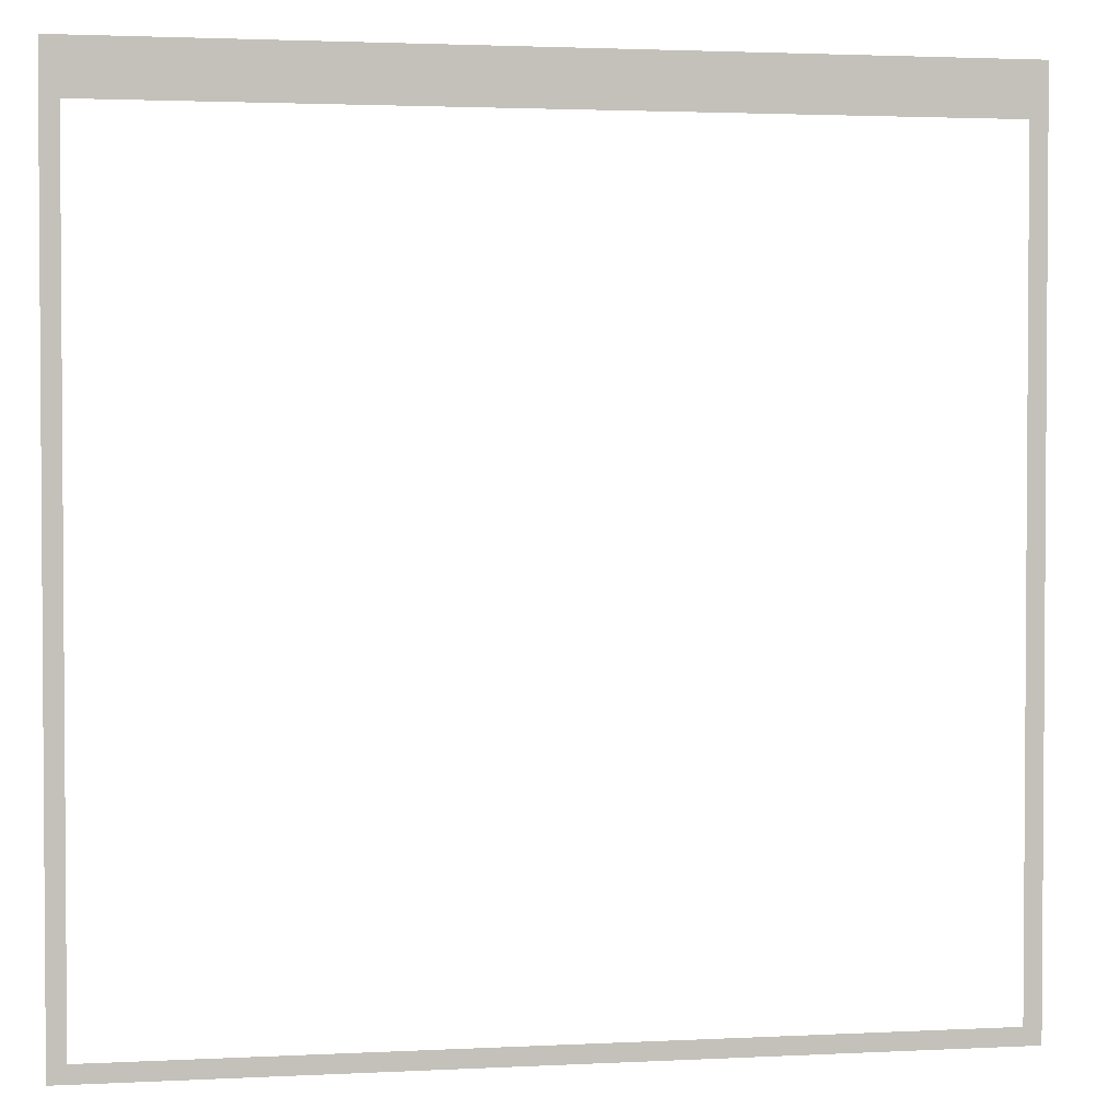
<metadata>
{"format":"obj","ext":"obj","renderer":"f3d","projection":"perspective","resolution":1024,"background":"white","views":[{"elev":2.4,"azim":169.7,"up":"+Y"}]}
</metadata>
<code>
v 0 -1 0
v -1 -1 0
v -1 0 0
v 0 0 0
v -1 -1 0
v -2 -1 0
v -2 0 0
v -1 0 0
v -2 -1 0
v -3 -1 0
v -3 0 0
v -2 0 0
v -3 -1 0
v -4 -1 0
v -4 0 0
v -3 0 0
v -4 -1 0
v -5 -1 0
v -5 0 0
v -4 0 0
v -5 -1 0
v -6 -1 0
v -6 0 0
v -5 0 0
v -6 -1 0
v -7 -1 0
v -7 0 0
v -6 0 0
v -7 -1 0
v -8 -1 0
v -8 0 0
v -7 0 0
v -8 -1 0
v -9 -1 0
v -9 0 0
v -8 0 0
v -9 -1 0
v -10 -1 0
v -10 0 0
v -9 0 0
v -10 -1 0
v -11 -1 0
v -11 0 0
v -10 0 0
v -11 -1 0
v -12 -1 0
v -12 0 0
v -11 0 0
v -12 -1 0
v -13 -1 0
v -13 0 0
v -12 0 0
v -13 -1 0
v -14 -1 0
v -14 0 0
v -13 0 0
v -14 -1 0
v -15 -1 0
v -15 0 0
v -14 0 0
v -15 -1 0
v -16 -1 0
v -16 0 0
v -15 0 0
v -16 -1 0
v -17 -1 0
v -17 0 0
v -16 0 0
v -17 -1 0
v -18 -1 0
v -18 0 0
v -17 0 0
v -18 -1 0
v -19 -1 0
v -19 0 0
v -18 0 0
v -19 -1 0
v -20 -1 0
v -20 0 0
v -19 0 0
v -20 -1 0
v -21 -1 0
v -21 0 0
v -20 0 0
v -21 -1 0
v -22 -1 0
v -22 0 0
v -21 0 0
v -22 -1 0
v -23 -1 0
v -23 0 0
v -22 0 0
v -23 -1 0
v -24 -1 0
v -24 0 0
v -23 0 0
v -24 -1 0
v -25 -1 0
v -25 0 0
v -24 0 0
v -25 -1 0
v -26 -1 0
v -26 0 0
v -25 0 0
v -26 -1 0
v -27 -1 0
v -27 0 0
v -26 0 0
v -27 -1 0
v -28 -1 0
v -28 0 0
v -27 0 0
v -28 -1 0
v -29 -1 0
v -29 0 0
v -28 0 0
v -29 -1 0
v -30 -1 0
v -30 0 0
v -29 0 0
v -30 -1 0
v -31 -1 0
v -31 0 0
v -30 0 0
v -31 -1 0
v -32 -1 0
v -32 0 0
v -31 0 0
v -32 -1 0
v -33 -1 0
v -33 0 0
v -32 0 0
v -33 -1 0
v -34 -1 0
v -34 0 0
v -33 0 0
v -34 -1 0
v -35 -1 0
v -35 0 0
v -34 0 0
v -35 -1 0
v -36 -1 0
v -36 0 0
v -35 0 0
v -36 -1 0
v -37 -1 0
v -37 0 0
v -36 0 0
v -37 -1 0
v -38 -1 0
v -38 0 0
v -37 0 0
v -38 -1 0
v -39 -1 0
v -39 0 0
v -38 0 0
v -39 -1 0
v -40 -1 0
v -40 0 0
v -39 0 0
v -40 -1 0
v -41 -1 0
v -41 0 0
v -40 0 0
v -41 -1 0
v -42 -1 0
v -42 0 0
v -41 0 0
v -42 -1 0
v -43 -1 0
v -43 0 0
v -42 0 0
v -43 -1 0
v -44 -1 0
v -44 0 0
v -43 0 0
v -44 -1 0
v -45 -1 0
v -45 0 0
v -44 0 0
v -45 -1 0
v -46 -1 0
v -46 0 0
v -45 0 0
v -46 -1 0
v -47 -1 0
v -47 0 0
v -46 0 0
v -47 -1 0
v -48 -1 0
v -48 0 0
v -47 0 0
v -48 -1 0
v -49 -1 0
v -49 0 0
v -48 0 0
v -49 -1 0
v -50 -1 0
v -50 0 0
v -49 0 0
v 0 -2 0
v -1 -2 0
v -1 -1 0
v 0 -1 0
v -1 -2 0
v -2 -2 0
v -2 -1 0
v -1 -1 0
v -2 -2 0
v -3 -2 0
v -3 -1 0
v -2 -1 0
v -3 -2 0
v -4 -2 0
v -4 -1 0
v -3 -1 0
v -4 -2 0
v -5 -2 0
v -5 -1 0
v -4 -1 0
v -5 -2 0
v -6 -2 0
v -6 -1 0
v -5 -1 0
v -6 -2 0
v -7 -2 0
v -7 -1 0
v -6 -1 0
v -7 -2 0
v -8 -2 0
v -8 -1 0
v -7 -1 0
v -8 -2 0
v -9 -2 0
v -9 -1 0
v -8 -1 0
v -9 -2 0
v -10 -2 0
v -10 -1 0
v -9 -1 0
v -10 -2 0
v -11 -2 0
v -11 -1 0
v -10 -1 0
v -11 -2 0
v -12 -2 0
v -12 -1 0
v -11 -1 0
v -12 -2 0
v -13 -2 0
v -13 -1 0
v -12 -1 0
v -13 -2 0
v -14 -2 0
v -14 -1 0
v -13 -1 0
v -14 -2 0
v -15 -2 0
v -15 -1 0
v -14 -1 0
v -15 -2 0
v -16 -2 0
v -16 -1 0
v -15 -1 0
v -16 -2 0
v -17 -2 0
v -17 -1 0
v -16 -1 0
v -17 -2 0
v -18 -2 0
v -18 -1 0
v -17 -1 0
v -18 -2 0
v -19 -2 0
v -19 -1 0
v -18 -1 0
v -19 -2 0
v -20 -2 0
v -20 -1 0
v -19 -1 0
v -20 -2 0
v -21 -2 0
v -21 -1 0
v -20 -1 0
v -21 -2 0
v -22 -2 0
v -22 -1 0
v -21 -1 0
v -22 -2 0
v -23 -2 0
v -23 -1 0
v -22 -1 0
v -23 -2 0
v -24 -2 0
v -24 -1 0
v -23 -1 0
v -24 -2 0
v -25 -2 0
v -25 -1 0
v -24 -1 0
v -25 -2 0
v -26 -2 0
v -26 -1 0
v -25 -1 0
v -26 -2 0
v -27 -2 0
v -27 -1 0
v -26 -1 0
v -27 -2 0
v -28 -2 0
v -28 -1 0
v -27 -1 0
v -28 -2 0
v -29 -2 0
v -29 -1 0
v -28 -1 0
v -29 -2 0
v -30 -2 0
v -30 -1 0
v -29 -1 0
v -30 -2 0
v -31 -2 0
v -31 -1 0
v -30 -1 0
v -31 -2 0
v -32 -2 0
v -32 -1 0
v -31 -1 0
v -32 -2 0
v -33 -2 0
v -33 -1 0
v -32 -1 0
v -33 -2 0
v -34 -2 0
v -34 -1 0
v -33 -1 0
v -34 -2 0
v -35 -2 0
v -35 -1 0
v -34 -1 0
v -35 -2 0
v -36 -2 0
v -36 -1 0
v -35 -1 0
v -36 -2 0
v -37 -2 0
v -37 -1 0
v -36 -1 0
v -37 -2 0
v -38 -2 0
v -38 -1 0
v -37 -1 0
v -38 -2 0
v -39 -2 0
v -39 -1 0
v -38 -1 0
v -39 -2 0
v -40 -2 0
v -40 -1 0
v -39 -1 0
v -40 -2 0
v -41 -2 0
v -41 -1 0
v -40 -1 0
v -41 -2 0
v -42 -2 0
v -42 -1 0
v -41 -1 0
v -42 -2 0
v -43 -2 0
v -43 -1 0
v -42 -1 0
v -43 -2 0
v -44 -2 0
v -44 -1 0
v -43 -1 0
v -44 -2 0
v -45 -2 0
v -45 -1 0
v -44 -1 0
v -45 -2 0
v -46 -2 0
v -46 -1 0
v -45 -1 0
v -46 -2 0
v -47 -2 0
v -47 -1 0
v -46 -1 0
v -47 -2 0
v -48 -2 0
v -48 -1 0
v -47 -1 0
v -48 -2 0
v -49 -2 0
v -49 -1 0
v -48 -1 0
v -49 -2 0
v -50 -2 0
v -50 -1 0
v -49 -1 0
v 0 -3 0
v -1 -3 0
v -1 -2 0
v 0 -2 0
v -1 -3 0
v -2 -3 0
v -2 -2 0
v -1 -2 0
v -2 -3 0
v -3 -3 0
v -3 -2 0
v -2 -2 0
v -3 -3 0
v -4 -3 0
v -4 -2 0
v -3 -2 0
v -4 -3 0
v -5 -3 0
v -5 -2 0
v -4 -2 0
v -5 -3 0
v -6 -3 0
v -6 -2 0
v -5 -2 0
v -6 -3 0
v -7 -3 0
v -7 -2 0
v -6 -2 0
v -7 -3 0
v -8 -3 0
v -8 -2 0
v -7 -2 0
v -8 -3 0
v -9 -3 0
v -9 -2 0
v -8 -2 0
v -9 -3 0
v -10 -3 0
v -10 -2 0
v -9 -2 0
v -10 -3 0
v -11 -3 0
v -11 -2 0
v -10 -2 0
v -11 -3 0
v -12 -3 0
v -12 -2 0
v -11 -2 0
v -12 -3 0
v -13 -3 0
v -13 -2 0
v -12 -2 0
v -13 -3 0
v -14 -3 0
v -14 -2 0
v -13 -2 0
v -14 -3 0
v -15 -3 0
v -15 -2 0
v -14 -2 0
v -15 -3 0
v -16 -3 0
v -16 -2 0
v -15 -2 0
v -16 -3 0
v -17 -3 0
v -17 -2 0
v -16 -2 0
v -17 -3 0
v -18 -3 0
v -18 -2 0
v -17 -2 0
v -18 -3 0
v -19 -3 0
v -19 -2 0
v -18 -2 0
v -19 -3 0
v -20 -3 0
v -20 -2 0
v -19 -2 0
v -20 -3 0
v -21 -3 0
v -21 -2 0
v -20 -2 0
v -21 -3 0
v -22 -3 0
v -22 -2 0
v -21 -2 0
v -22 -3 0
v -23 -3 0
v -23 -2 0
v -22 -2 0
v -23 -3 0
v -24 -3 0
v -24 -2 0
v -23 -2 0
v -24 -3 0
v -25 -3 0
v -25 -2 0
v -24 -2 0
v -25 -3 0
v -26 -3 0
v -26 -2 0
v -25 -2 0
v -26 -3 0
v -27 -3 0
v -27 -2 0
v -26 -2 0
v -27 -3 0
v -28 -3 0
v -28 -2 0
v -27 -2 0
v -28 -3 0
v -29 -3 0
v -29 -2 0
v -28 -2 0
v -29 -3 0
v -30 -3 0
v -30 -2 0
v -29 -2 0
v -30 -3 0
v -31 -3 0
v -31 -2 0
v -30 -2 0
v -31 -3 0
v -32 -3 0
v -32 -2 0
v -31 -2 0
v -32 -3 0
v -33 -3 0
v -33 -2 0
v -32 -2 0
v -33 -3 0
v -34 -3 0
v -34 -2 0
v -33 -2 0
v -34 -3 0
v -35 -3 0
v -35 -2 0
v -34 -2 0
v -35 -3 0
v -36 -3 0
v -36 -2 0
v -35 -2 0
v -36 -3 0
v -37 -3 0
v -37 -2 0
v -36 -2 0
v -37 -3 0
v -38 -3 0
v -38 -2 0
v -37 -2 0
v -38 -3 0
v -39 -3 0
v -39 -2 0
v -38 -2 0
v -39 -3 0
v -40 -3 0
v -40 -2 0
v -39 -2 0
v -40 -3 0
v -41 -3 0
v -41 -2 0
v -40 -2 0
v -41 -3 0
v -42 -3 0
v -42 -2 0
v -41 -2 0
v -42 -3 0
v -43 -3 0
v -43 -2 0
v -42 -2 0
v -43 -3 0
v -44 -3 0
v -44 -2 0
v -43 -2 0
v -44 -3 0
v -45 -3 0
v -45 -2 0
v -44 -2 0
v -45 -3 0
v -46 -3 0
v -46 -2 0
v -45 -2 0
v -46 -3 0
v -47 -3 0
v -47 -2 0
v -46 -2 0
v -47 -3 0
v -48 -3 0
v -48 -2 0
v -47 -2 0
v -48 -3 0
v -49 -3 0
v -49 -2 0
v -48 -2 0
v -49 -3 0
v -50 -3 0
v -50 -2 0
v -49 -2 0
v 0 -4 0
v -1 -4 0
v -1 -3 0
v 0 -3 0
v -49 -4 0
v -50 -4 0
v -50 -3 0
v -49 -3 0
v 0 -5 0
v -1 -5 0
v -1 -4 0
v 0 -4 0
v -49 -5 0
v -50 -5 0
v -50 -4 0
v -49 -4 0
v 0 -6 0
v -1 -6 0
v -1 -5 0
v 0 -5 0
v -49 -6 0
v -50 -6 0
v -50 -5 0
v -49 -5 0
v 0 -7 0
v -1 -7 0
v -1 -6 0
v 0 -6 0
v -49 -7 0
v -50 -7 0
v -50 -6 0
v -49 -6 0
v 0 -8 0
v -1 -8 0
v -1 -7 0
v 0 -7 0
v -49 -8 0
v -50 -8 0
v -50 -7 0
v -49 -7 0
v 0 -9 0
v -1 -9 0
v -1 -8 0
v 0 -8 0
v -49 -9 0
v -50 -9 0
v -50 -8 0
v -49 -8 0
v 0 -10 0
v -1 -10 0
v -1 -9 0
v 0 -9 0
v -49 -10 0
v -50 -10 0
v -50 -9 0
v -49 -9 0
v 0 -11 0
v -1 -11 0
v -1 -10 0
v 0 -10 0
v -49 -11 0
v -50 -11 0
v -50 -10 0
v -49 -10 0
v 0 -12 0
v -1 -12 0
v -1 -11 0
v 0 -11 0
v -49 -12 0
v -50 -12 0
v -50 -11 0
v -49 -11 0
v 0 -13 0
v -1 -13 0
v -1 -12 0
v 0 -12 0
v -49 -13 0
v -50 -13 0
v -50 -12 0
v -49 -12 0
v 0 -14 0
v -1 -14 0
v -1 -13 0
v 0 -13 0
v -49 -14 0
v -50 -14 0
v -50 -13 0
v -49 -13 0
v 0 -15 0
v -1 -15 0
v -1 -14 0
v 0 -14 0
v -49 -15 0
v -50 -15 0
v -50 -14 0
v -49 -14 0
v 0 -16 0
v -1 -16 0
v -1 -15 0
v 0 -15 0
v -49 -16 0
v -50 -16 0
v -50 -15 0
v -49 -15 0
v 0 -17 0
v -1 -17 0
v -1 -16 0
v 0 -16 0
v -49 -17 0
v -50 -17 0
v -50 -16 0
v -49 -16 0
v 0 -18 0
v -1 -18 0
v -1 -17 0
v 0 -17 0
v -49 -18 0
v -50 -18 0
v -50 -17 0
v -49 -17 0
v 0 -19 0
v -1 -19 0
v -1 -18 0
v 0 -18 0
v -49 -19 0
v -50 -19 0
v -50 -18 0
v -49 -18 0
v 0 -20 0
v -1 -20 0
v -1 -19 0
v 0 -19 0
v -49 -20 0
v -50 -20 0
v -50 -19 0
v -49 -19 0
v 0 -21 0
v -1 -21 0
v -1 -20 0
v 0 -20 0
v -49 -21 0
v -50 -21 0
v -50 -20 0
v -49 -20 0
v 0 -22 0
v -1 -22 0
v -1 -21 0
v 0 -21 0
v -49 -22 0
v -50 -22 0
v -50 -21 0
v -49 -21 0
v 0 -23 0
v -1 -23 0
v -1 -22 0
v 0 -22 0
v -49 -23 0
v -50 -23 0
v -50 -22 0
v -49 -22 0
v 0 -24 0
v -1 -24 0
v -1 -23 0
v 0 -23 0
v -49 -24 0
v -50 -24 0
v -50 -23 0
v -49 -23 0
v 0 -25 0
v -1 -25 0
v -1 -24 0
v 0 -24 0
v -49 -25 0
v -50 -25 0
v -50 -24 0
v -49 -24 0
v 0 -26 0
v -1 -26 0
v -1 -25 0
v 0 -25 0
v -49 -26 0
v -50 -26 0
v -50 -25 0
v -49 -25 0
v 0 -27 0
v -1 -27 0
v -1 -26 0
v 0 -26 0
v -49 -27 0
v -50 -27 0
v -50 -26 0
v -49 -26 0
v 0 -28 0
v -1 -28 0
v -1 -27 0
v 0 -27 0
v -49 -28 0
v -50 -28 0
v -50 -27 0
v -49 -27 0
v 0 -29 0
v -1 -29 0
v -1 -28 0
v 0 -28 0
v -49 -29 0
v -50 -29 0
v -50 -28 0
v -49 -28 0
v 0 -30 0
v -1 -30 0
v -1 -29 0
v 0 -29 0
v -49 -30 0
v -50 -30 0
v -50 -29 0
v -49 -29 0
v 0 -31 0
v -1 -31 0
v -1 -30 0
v 0 -30 0
v -49 -31 0
v -50 -31 0
v -50 -30 0
v -49 -30 0
v 0 -32 0
v -1 -32 0
v -1 -31 0
v 0 -31 0
v -49 -32 0
v -50 -32 0
v -50 -31 0
v -49 -31 0
v 0 -33 0
v -1 -33 0
v -1 -32 0
v 0 -32 0
v -49 -33 0
v -50 -33 0
v -50 -32 0
v -49 -32 0
v 0 -34 0
v -1 -34 0
v -1 -33 0
v 0 -33 0
v -49 -34 0
v -50 -34 0
v -50 -33 0
v -49 -33 0
v 0 -35 0
v -1 -35 0
v -1 -34 0
v 0 -34 0
v -49 -35 0
v -50 -35 0
v -50 -34 0
v -49 -34 0
v 0 -36 0
v -1 -36 0
v -1 -35 0
v 0 -35 0
v -49 -36 0
v -50 -36 0
v -50 -35 0
v -49 -35 0
v 0 -37 0
v -1 -37 0
v -1 -36 0
v 0 -36 0
v -49 -37 0
v -50 -37 0
v -50 -36 0
v -49 -36 0
v 0 -38 0
v -1 -38 0
v -1 -37 0
v 0 -37 0
v -49 -38 0
v -50 -38 0
v -50 -37 0
v -49 -37 0
v 0 -39 0
v -1 -39 0
v -1 -38 0
v 0 -38 0
v -49 -39 0
v -50 -39 0
v -50 -38 0
v -49 -38 0
v 0 -40 0
v -1 -40 0
v -1 -39 0
v 0 -39 0
v -49 -40 0
v -50 -40 0
v -50 -39 0
v -49 -39 0
v 0 -41 0
v -1 -41 0
v -1 -40 0
v 0 -40 0
v -49 -41 0
v -50 -41 0
v -50 -40 0
v -49 -40 0
v 0 -42 0
v -1 -42 0
v -1 -41 0
v 0 -41 0
v -49 -42 0
v -50 -42 0
v -50 -41 0
v -49 -41 0
v 0 -43 0
v -1 -43 0
v -1 -42 0
v 0 -42 0
v -49 -43 0
v -50 -43 0
v -50 -42 0
v -49 -42 0
v 0 -44 0
v -1 -44 0
v -1 -43 0
v 0 -43 0
v -49 -44 0
v -50 -44 0
v -50 -43 0
v -49 -43 0
v 0 -45 0
v -1 -45 0
v -1 -44 0
v 0 -44 0
v -49 -45 0
v -50 -45 0
v -50 -44 0
v -49 -44 0
v 0 -46 0
v -1 -46 0
v -1 -45 0
v 0 -45 0
v -49 -46 0
v -50 -46 0
v -50 -45 0
v -49 -45 0
v 0 -47 0
v -1 -47 0
v -1 -46 0
v 0 -46 0
v -49 -47 0
v -50 -47 0
v -50 -46 0
v -49 -46 0
v 0 -48 0
v -1 -48 0
v -1 -47 0
v 0 -47 0
v -49 -48 0
v -50 -48 0
v -50 -47 0
v -49 -47 0
v 0 -49 0
v -1 -49 0
v -1 -48 0
v 0 -48 0
v -49 -49 0
v -50 -49 0
v -50 -48 0
v -49 -48 0
v 0 -50 0
v -1 -50 0
v -1 -49 0
v 0 -49 0
v -1 -50 0
v -2 -50 0
v -2 -49 0
v -1 -49 0
v -2 -50 0
v -3 -50 0
v -3 -49 0
v -2 -49 0
v -3 -50 0
v -4 -50 0
v -4 -49 0
v -3 -49 0
v -4 -50 0
v -5 -50 0
v -5 -49 0
v -4 -49 0
v -5 -50 0
v -6 -50 0
v -6 -49 0
v -5 -49 0
v -6 -50 0
v -7 -50 0
v -7 -49 0
v -6 -49 0
v -7 -50 0
v -8 -50 0
v -8 -49 0
v -7 -49 0
v -8 -50 0
v -9 -50 0
v -9 -49 0
v -8 -49 0
v -9 -50 0
v -10 -50 0
v -10 -49 0
v -9 -49 0
v -10 -50 0
v -11 -50 0
v -11 -49 0
v -10 -49 0
v -11 -50 0
v -12 -50 0
v -12 -49 0
v -11 -49 0
v -12 -50 0
v -13 -50 0
v -13 -49 0
v -12 -49 0
v -13 -50 0
v -14 -50 0
v -14 -49 0
v -13 -49 0
v -14 -50 0
v -15 -50 0
v -15 -49 0
v -14 -49 0
v -15 -50 0
v -16 -50 0
v -16 -49 0
v -15 -49 0
v -16 -50 0
v -17 -50 0
v -17 -49 0
v -16 -49 0
v -17 -50 0
v -18 -50 0
v -18 -49 0
v -17 -49 0
v -18 -50 0
v -19 -50 0
v -19 -49 0
v -18 -49 0
v -19 -50 0
v -20 -50 0
v -20 -49 0
v -19 -49 0
v -20 -50 0
v -21 -50 0
v -21 -49 0
v -20 -49 0
v -21 -50 0
v -22 -50 0
v -22 -49 0
v -21 -49 0
v -22 -50 0
v -23 -50 0
v -23 -49 0
v -22 -49 0
v -23 -50 0
v -24 -50 0
v -24 -49 0
v -23 -49 0
v -24 -50 0
v -25 -50 0
v -25 -49 0
v -24 -49 0
v -25 -50 0
v -26 -50 0
v -26 -49 0
v -25 -49 0
v -26 -50 0
v -27 -50 0
v -27 -49 0
v -26 -49 0
v -27 -50 0
v -28 -50 0
v -28 -49 0
v -27 -49 0
v -28 -50 0
v -29 -50 0
v -29 -49 0
v -28 -49 0
v -29 -50 0
v -30 -50 0
v -30 -49 0
v -29 -49 0
v -30 -50 0
v -31 -50 0
v -31 -49 0
v -30 -49 0
v -31 -50 0
v -32 -50 0
v -32 -49 0
v -31 -49 0
v -32 -50 0
v -33 -50 0
v -33 -49 0
v -32 -49 0
v -33 -50 0
v -34 -50 0
v -34 -49 0
v -33 -49 0
v -34 -50 0
v -35 -50 0
v -35 -49 0
v -34 -49 0
v -35 -50 0
v -36 -50 0
v -36 -49 0
v -35 -49 0
v -36 -50 0
v -37 -50 0
v -37 -49 0
v -36 -49 0
v -37 -50 0
v -38 -50 0
v -38 -49 0
v -37 -49 0
v -38 -50 0
v -39 -50 0
v -39 -49 0
v -38 -49 0
v -39 -50 0
v -40 -50 0
v -40 -49 0
v -39 -49 0
v -40 -50 0
v -41 -50 0
v -41 -49 0
v -40 -49 0
v -41 -50 0
v -42 -50 0
v -42 -49 0
v -41 -49 0
v -42 -50 0
v -43 -50 0
v -43 -49 0
v -42 -49 0
v -43 -50 0
v -44 -50 0
v -44 -49 0
v -43 -49 0
v -44 -50 0
v -45 -50 0
v -45 -49 0
v -44 -49 0
v -45 -50 0
v -46 -50 0
v -46 -49 0
v -45 -49 0
v -46 -50 0
v -47 -50 0
v -47 -49 0
v -46 -49 0
v -47 -50 0
v -48 -50 0
v -48 -49 0
v -47 -49 0
v -48 -50 0
v -49 -50 0
v -49 -49 0
v -48 -49 0
v -49 -50 0
v -50 -50 0
v -50 -49 0
v -49 -49 0
g firstMap_mesh_0003
f 1 2 3 4
f 5 6 7 8
f 9 10 11 12
f 13 14 15 16
f 17 18 19 20
f 21 22 23 24
f 25 26 27 28
f 29 30 31 32
f 33 34 35 36
f 37 38 39 40
f 41 42 43 44
f 45 46 47 48
f 49 50 51 52
f 53 54 55 56
f 57 58 59 60
f 61 62 63 64
f 65 66 67 68
f 69 70 71 72
f 73 74 75 76
f 77 78 79 80
f 81 82 83 84
f 85 86 87 88
f 89 90 91 92
f 93 94 95 96
f 97 98 99 100
f 101 102 103 104
f 105 106 107 108
f 109 110 111 112
f 113 114 115 116
f 117 118 119 120
f 121 122 123 124
f 125 126 127 128
f 129 130 131 132
f 133 134 135 136
f 137 138 139 140
f 141 142 143 144
f 145 146 147 148
f 149 150 151 152
f 153 154 155 156
f 157 158 159 160
f 161 162 163 164
f 165 166 167 168
f 169 170 171 172
f 173 174 175 176
f 177 178 179 180
f 181 182 183 184
f 185 186 187 188
f 189 190 191 192
f 193 194 195 196
f 197 198 199 200
f 201 202 203 204
f 205 206 207 208
f 209 210 211 212
f 213 214 215 216
f 217 218 219 220
f 221 222 223 224
f 225 226 227 228
f 229 230 231 232
f 233 234 235 236
f 237 238 239 240
f 241 242 243 244
f 245 246 247 248
f 249 250 251 252
f 253 254 255 256
f 257 258 259 260
f 261 262 263 264
f 265 266 267 268
f 269 270 271 272
f 273 274 275 276
f 277 278 279 280
f 281 282 283 284
f 285 286 287 288
f 289 290 291 292
f 293 294 295 296
f 297 298 299 300
f 301 302 303 304
f 305 306 307 308
f 309 310 311 312
f 313 314 315 316
f 317 318 319 320
f 321 322 323 324
f 325 326 327 328
f 329 330 331 332
f 333 334 335 336
f 337 338 339 340
f 341 342 343 344
f 345 346 347 348
f 349 350 351 352
f 353 354 355 356
f 357 358 359 360
f 361 362 363 364
f 365 366 367 368
f 369 370 371 372
f 373 374 375 376
f 377 378 379 380
f 381 382 383 384
f 385 386 387 388
f 389 390 391 392
f 393 394 395 396
f 397 398 399 400
f 401 402 403 404
f 405 406 407 408
f 409 410 411 412
f 413 414 415 416
f 417 418 419 420
f 421 422 423 424
f 425 426 427 428
f 429 430 431 432
f 433 434 435 436
f 437 438 439 440
f 441 442 443 444
f 445 446 447 448
f 449 450 451 452
f 453 454 455 456
f 457 458 459 460
f 461 462 463 464
f 465 466 467 468
f 469 470 471 472
f 473 474 475 476
f 477 478 479 480
f 481 482 483 484
f 485 486 487 488
f 489 490 491 492
f 493 494 495 496
f 497 498 499 500
f 501 502 503 504
f 505 506 507 508
f 509 510 511 512
f 513 514 515 516
f 517 518 519 520
f 521 522 523 524
f 525 526 527 528
f 529 530 531 532
f 533 534 535 536
f 537 538 539 540
f 541 542 543 544
f 545 546 547 548
f 549 550 551 552
f 553 554 555 556
f 557 558 559 560
f 561 562 563 564
f 565 566 567 568
f 569 570 571 572
f 573 574 575 576
f 577 578 579 580
f 581 582 583 584
f 585 586 587 588
f 589 590 591 592
f 593 594 595 596
f 597 598 599 600
f 601 602 603 604
f 605 606 607 608
f 609 610 611 612
f 613 614 615 616
f 617 618 619 620
f 621 622 623 624
f 625 626 627 628
f 629 630 631 632
f 633 634 635 636
f 637 638 639 640
f 641 642 643 644
f 645 646 647 648
f 649 650 651 652
f 653 654 655 656
f 657 658 659 660
f 661 662 663 664
f 665 666 667 668
f 669 670 671 672
f 673 674 675 676
f 677 678 679 680
f 681 682 683 684
f 685 686 687 688
f 689 690 691 692
f 693 694 695 696
f 697 698 699 700
f 701 702 703 704
f 705 706 707 708
f 709 710 711 712
f 713 714 715 716
f 717 718 719 720
f 721 722 723 724
f 725 726 727 728
f 729 730 731 732
f 733 734 735 736
f 737 738 739 740
f 741 742 743 744
f 745 746 747 748
f 749 750 751 752
f 753 754 755 756
f 757 758 759 760
f 761 762 763 764
f 765 766 767 768
f 769 770 771 772
f 773 774 775 776
f 777 778 779 780
f 781 782 783 784
f 785 786 787 788
f 789 790 791 792
f 793 794 795 796
f 797 798 799 800
f 801 802 803 804
f 805 806 807 808
f 809 810 811 812
f 813 814 815 816
f 817 818 819 820
f 821 822 823 824
f 825 826 827 828
f 829 830 831 832
f 833 834 835 836
f 837 838 839 840
f 841 842 843 844
f 845 846 847 848
f 849 850 851 852
f 853 854 855 856
f 857 858 859 860
f 861 862 863 864
f 865 866 867 868
f 869 870 871 872
f 873 874 875 876
f 877 878 879 880
f 881 882 883 884
f 885 886 887 888
f 889 890 891 892
f 893 894 895 896
f 897 898 899 900
f 901 902 903 904
f 905 906 907 908
f 909 910 911 912
f 913 914 915 916
f 917 918 919 920
f 921 922 923 924
f 925 926 927 928
f 929 930 931 932
f 933 934 935 936
f 937 938 939 940
f 941 942 943 944
f 945 946 947 948
f 949 950 951 952
f 953 954 955 956
f 957 958 959 960
f 961 962 963 964
f 965 966 967 968
f 969 970 971 972
f 973 974 975 976
f 977 978 979 980
f 981 982 983 984
f 985 986 987 988
f 989 990 991 992
f 993 994 995 996
f 997 998 999 1000
f 1001 1002 1003 1004
f 1005 1006 1007 1008
f 1009 1010 1011 1012
f 1013 1014 1015 1016
f 1017 1018 1019 1020
f 1021 1022 1023 1024
f 1025 1026 1027 1028
f 1029 1030 1031 1032
f 1033 1034 1035 1036
f 1037 1038 1039 1040
f 1041 1042 1043 1044
f 1045 1046 1047 1048
f 1049 1050 1051 1052
f 1053 1054 1055 1056
f 1057 1058 1059 1060
f 1061 1062 1063 1064
f 1065 1066 1067 1068
f 1069 1070 1071 1072
f 1073 1074 1075 1076
f 1077 1078 1079 1080
f 1081 1082 1083 1084
f 1085 1086 1087 1088
f 1089 1090 1091 1092
f 1093 1094 1095 1096
f 1097 1098 1099 1100
f 1101 1102 1103 1104
f 1105 1106 1107 1108
f 1109 1110 1111 1112
f 1113 1114 1115 1116
f 1117 1118 1119 1120
f 1121 1122 1123 1124
f 1125 1126 1127 1128
f 1129 1130 1131 1132
f 1133 1134 1135 1136
f 1137 1138 1139 1140
f 1141 1142 1143 1144
f 1145 1146 1147 1148
f 1149 1150 1151 1152
f 1153 1154 1155 1156
f 1157 1158 1159 1160
f 1161 1162 1163 1164
f 1165 1166 1167 1168

</code>
